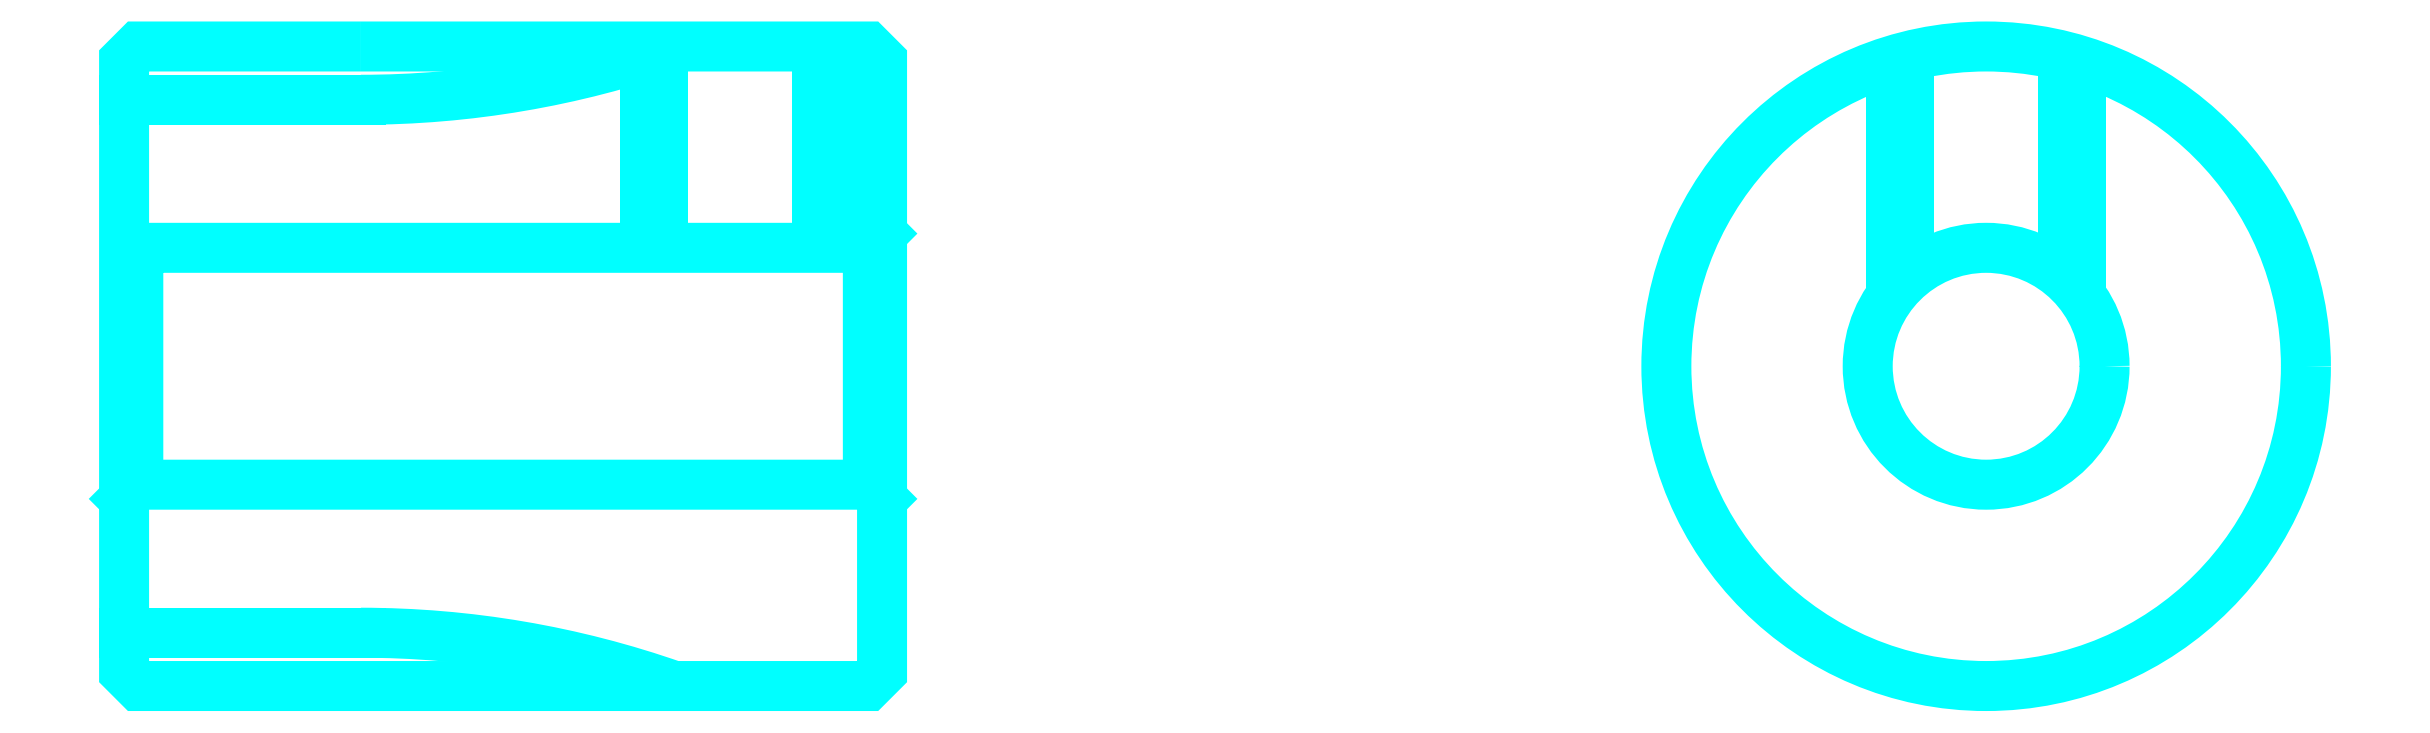
<metadata>
{"format":"dxf","ext":"dxf","renderer":"ezdxf+matplotlib","layout":"modelspace","background":"white","min_lineweight":24,"dpi":150}
</metadata>
<code>
0
SECTION
2
ENTITIES
0
LINE
8
0
10
18.66
20
25.34
30
0
11
23.66
21
25.34
31
0
0
LINE
8
0
10
18.66
20
14.09
30
0
11
23.66
21
14.09
31
0
0
LINE
8
0
10
34.66
20
22.52
30
0
11
34.36
21
22.22
31
0
0
LINE
8
0
10
34.66
20
16.92
30
0
11
34.36
21
17.22
31
0
0
LINE
8
0
10
18.66
20
16.92
30
0
11
18.96
21
17.22
31
0
0
POLYLINE
8
0
66
1
10
0
20
0
30
0
70
2
0
VERTEX
8
0
10
23.66
20
26.47
30
0
70
0
0
VERTEX
8
0
10
23.66
20
26.47
30
0
70
0
0
VERTEX
8
0
10
18.96
20
26.47
30
0
70
0
0
VERTEX
8
0
10
18.66
20
26.17
30
0
70
0
0
VERTEX
8
0
10
18.66
20
16.92
30
0
70
0
0
SEQEND
8
0
0
POLYLINE
8
0
66
1
10
0
20
0
30
0
70
2
0
VERTEX
8
0
10
18.66
20
16.92
30
0
70
0
0
VERTEX
8
0
10
18.66
20
13.27
30
0
70
0
0
VERTEX
8
0
10
18.96
20
12.97
30
0
70
0
0
VERTEX
8
0
10
23.66
20
12.97
30
0
70
0
0
VERTEX
8
0
10
23.66
20
12.97
30
0
70
0
0
VERTEX
8
0
10
23.66
20
12.97
30
0
70
0
0
VERTEX
8
0
10
34.36
20
12.97
30
0
70
0
0
VERTEX
8
0
10
34.66
20
13.27
30
0
70
0
0
VERTEX
8
0
10
34.66
20
26.17
30
0
70
0
0
VERTEX
8
0
10
34.36
20
26.47
30
0
70
0
0
VERTEX
8
0
10
23.66
20
26.47
30
0
70
0
0
VERTEX
8
0
10
23.66
20
26.47
30
0
70
0
0
SEQEND
8
0
0
POLYLINE
8
0
66
1
10
0
20
0
30
0
70
2
0
VERTEX
8
0
10
18.66
20
22.52
30
0
70
0
0
VERTEX
8
0
10
18.96
20
22.22
30
0
70
0
0
VERTEX
8
0
10
18.96
20
17.22
30
0
70
0
0
VERTEX
8
0
10
34.36
20
17.22
30
0
70
0
0
VERTEX
8
0
10
34.36
20
22.22
30
0
70
0
0
VERTEX
8
0
10
18.96
20
22.22
30
0
70
0
0
SEQEND
8
0
0
ARC
8
0
10
23.66
20
-5.908
30
0
40
20
50
70.69
51
90
0
ARC
8
0
10
23.66
20
45.34
30
0
40
20
50
270
51
289.3
0
POLYLINE
8
0
66
1
10
0
20
0
30
0
70
2
0
VERTEX
8
0
10
33.66
20
26.47
30
0
70
0
0
VERTEX
8
0
10
33.66
20
22.22
30
0
70
0
0
SEQEND
8
0
0
POLYLINE
8
0
66
1
10
0
20
0
30
0
70
2
0
VERTEX
8
0
10
29.66
20
26.47
30
0
70
0
0
VERTEX
8
0
10
29.66
20
22.22
30
0
70
0
0
SEQEND
8
0
0
POLYLINE
8
0
66
1
10
0
20
0
30
0
70
2
0
VERTEX
8
0
10
33.28
20
26.47
30
0
70
0
0
VERTEX
8
0
10
33.28
20
22.22
30
0
70
0
0
SEQEND
8
0
0
POLYLINE
8
0
66
1
10
0
20
0
30
0
70
2
0
VERTEX
8
0
10
30.04
20
26.47
30
0
70
0
0
VERTEX
8
0
10
30.04
20
22.22
30
0
70
0
0
SEQEND
8
0
0
POLYLINE
8
0
66
1
10
0
20
0
30
0
70
2
0
VERTEX
8
0
10
55.97
20
21.22
30
0
70
0
0
VERTEX
8
0
10
55.97
20
26.16
30
0
70
0
0
SEQEND
8
0
0
POLYLINE
8
0
66
1
10
0
20
0
30
0
70
2
0
VERTEX
8
0
10
59.97
20
21.22
30
0
70
0
0
VERTEX
8
0
10
59.97
20
26.16
30
0
70
0
0
SEQEND
8
0
0
POLYLINE
8
0
66
1
10
0
20
0
30
0
70
2
0
VERTEX
8
0
10
56.35
20
21.62
30
0
70
0
0
VERTEX
8
0
10
56.35
20
26.27
30
0
70
0
0
SEQEND
8
0
0
POLYLINE
8
0
66
1
10
0
20
0
30
0
70
2
0
VERTEX
8
0
10
59.59
20
21.62
30
0
70
0
0
VERTEX
8
0
10
59.59
20
26.27
30
0
70
0
0
SEQEND
8
0
0
CIRCLE
8
0
10
57.97
20
19.72
30
0
40
2.5
0
CIRCLE
8
0
10
57.97
20
19.72
30
0
40
6.75
0
ENDSEC
0
EOF

</code>
